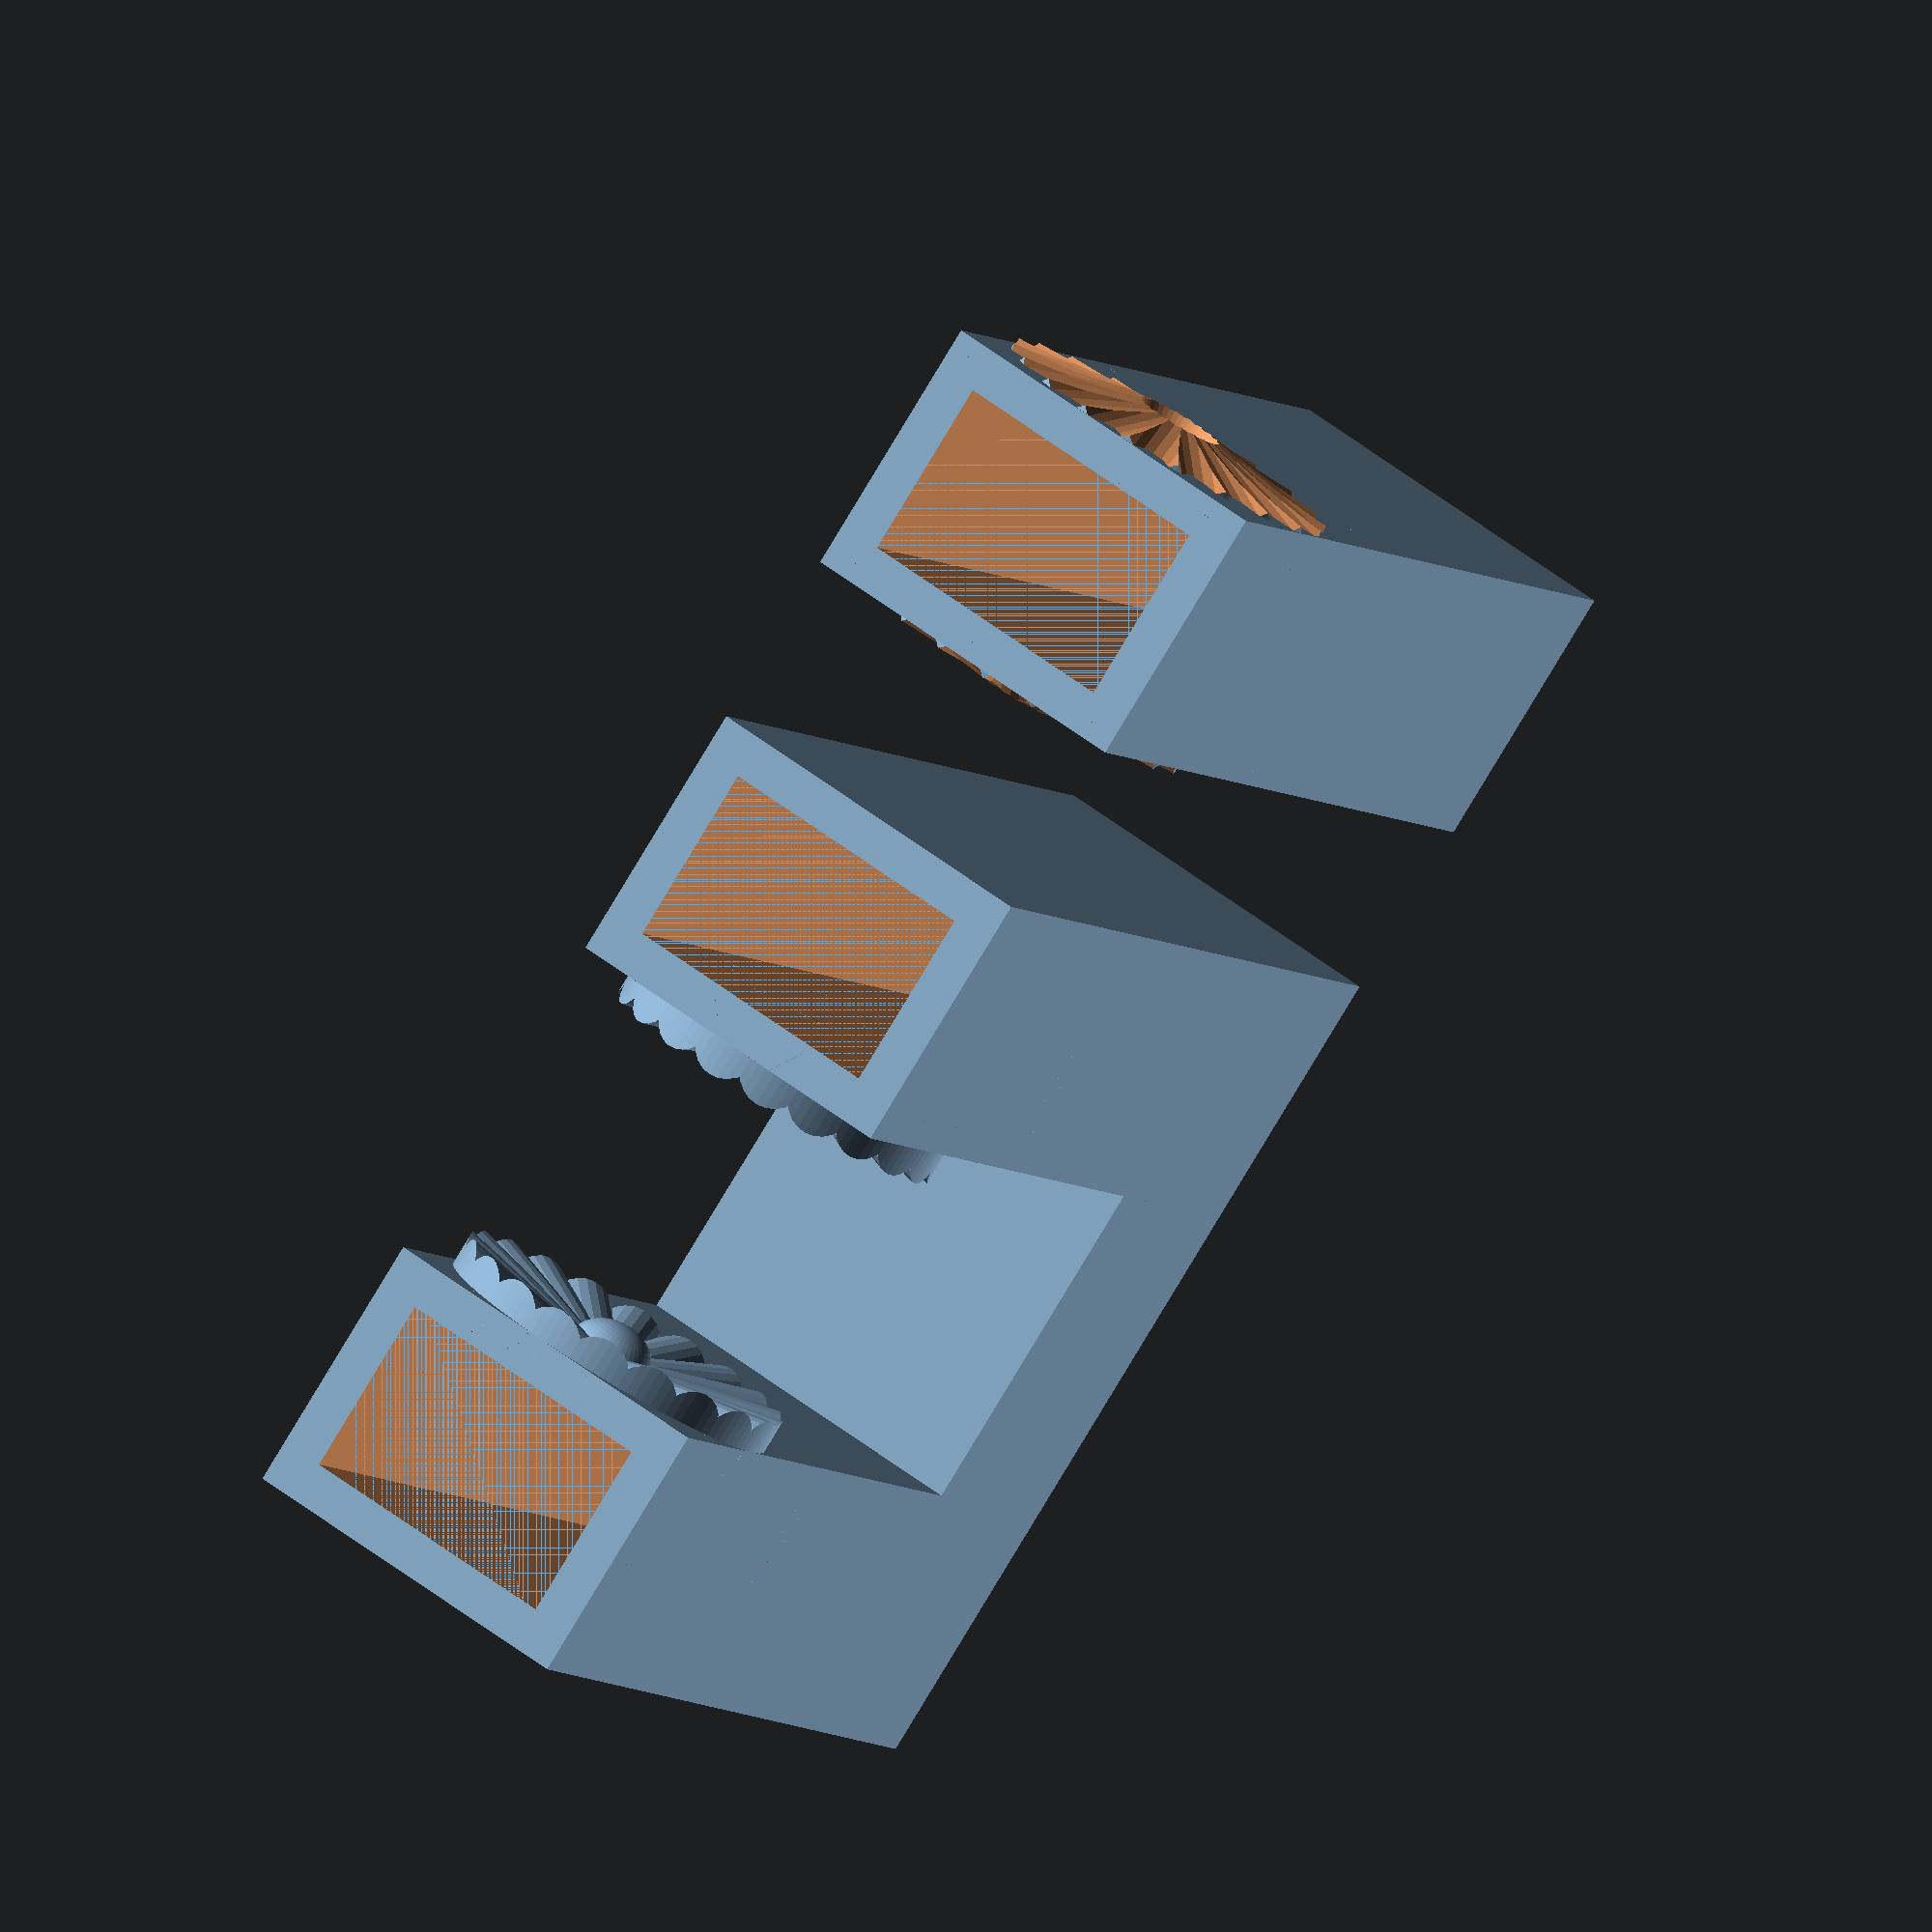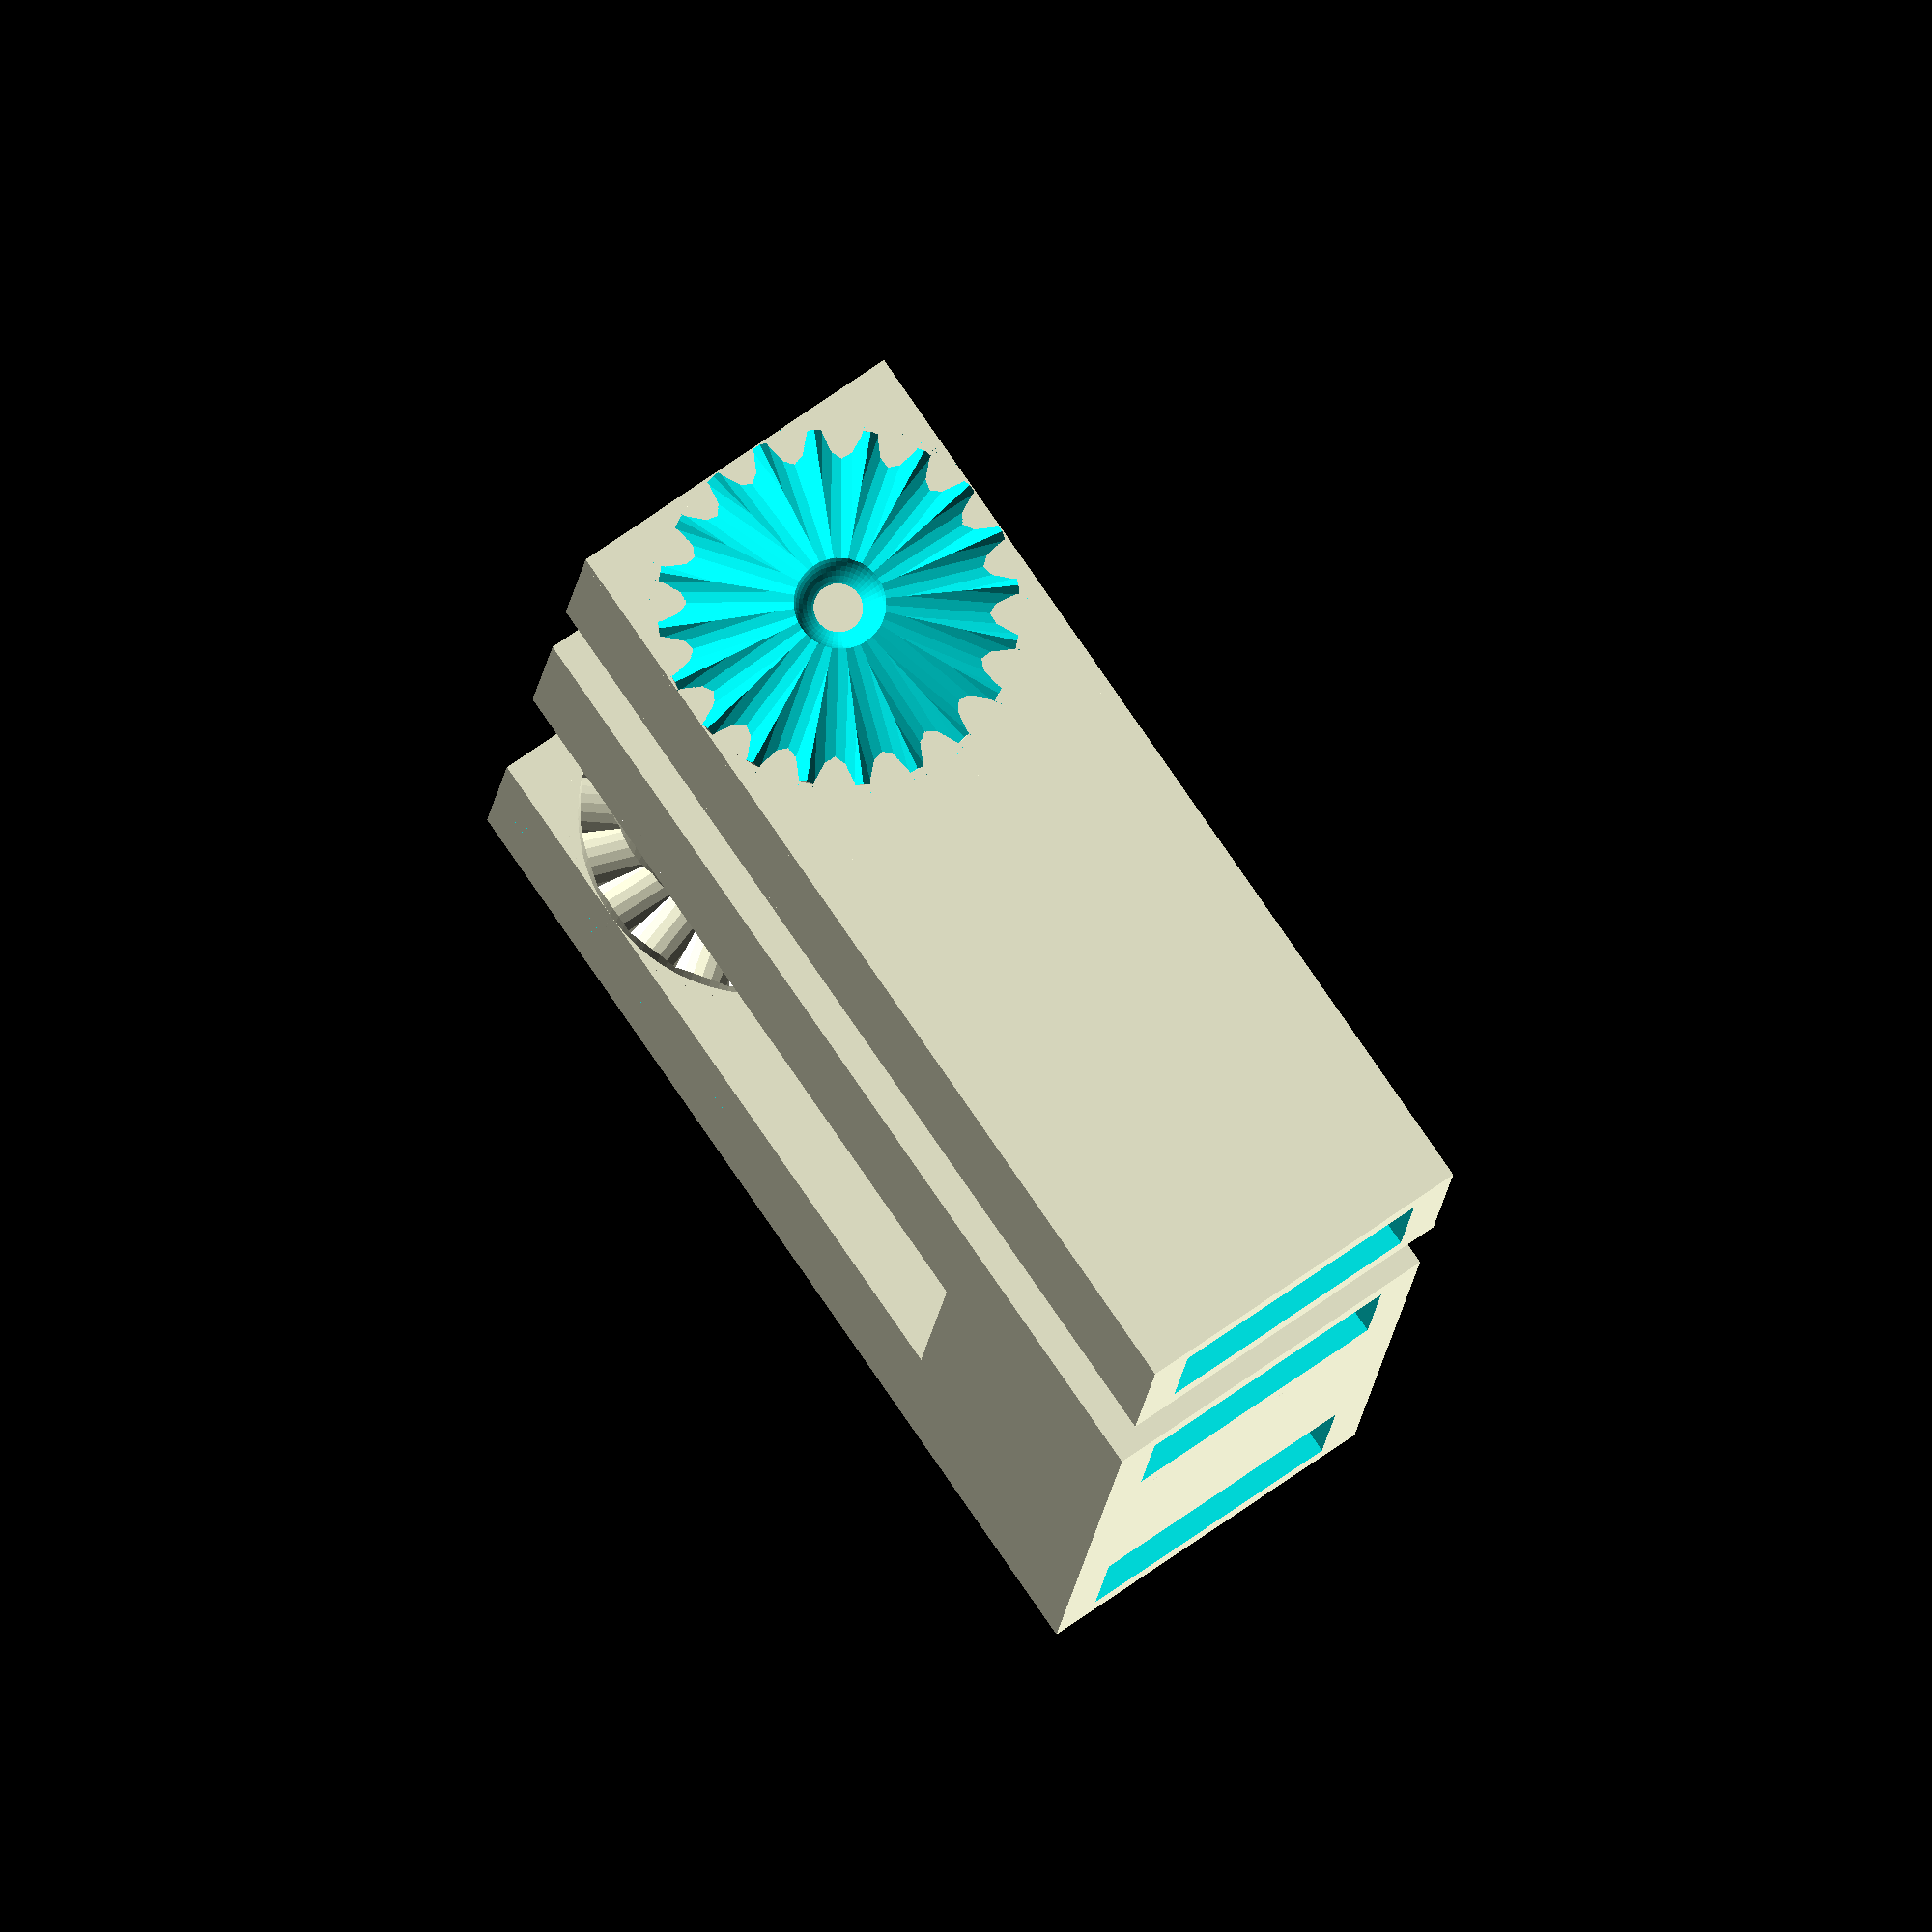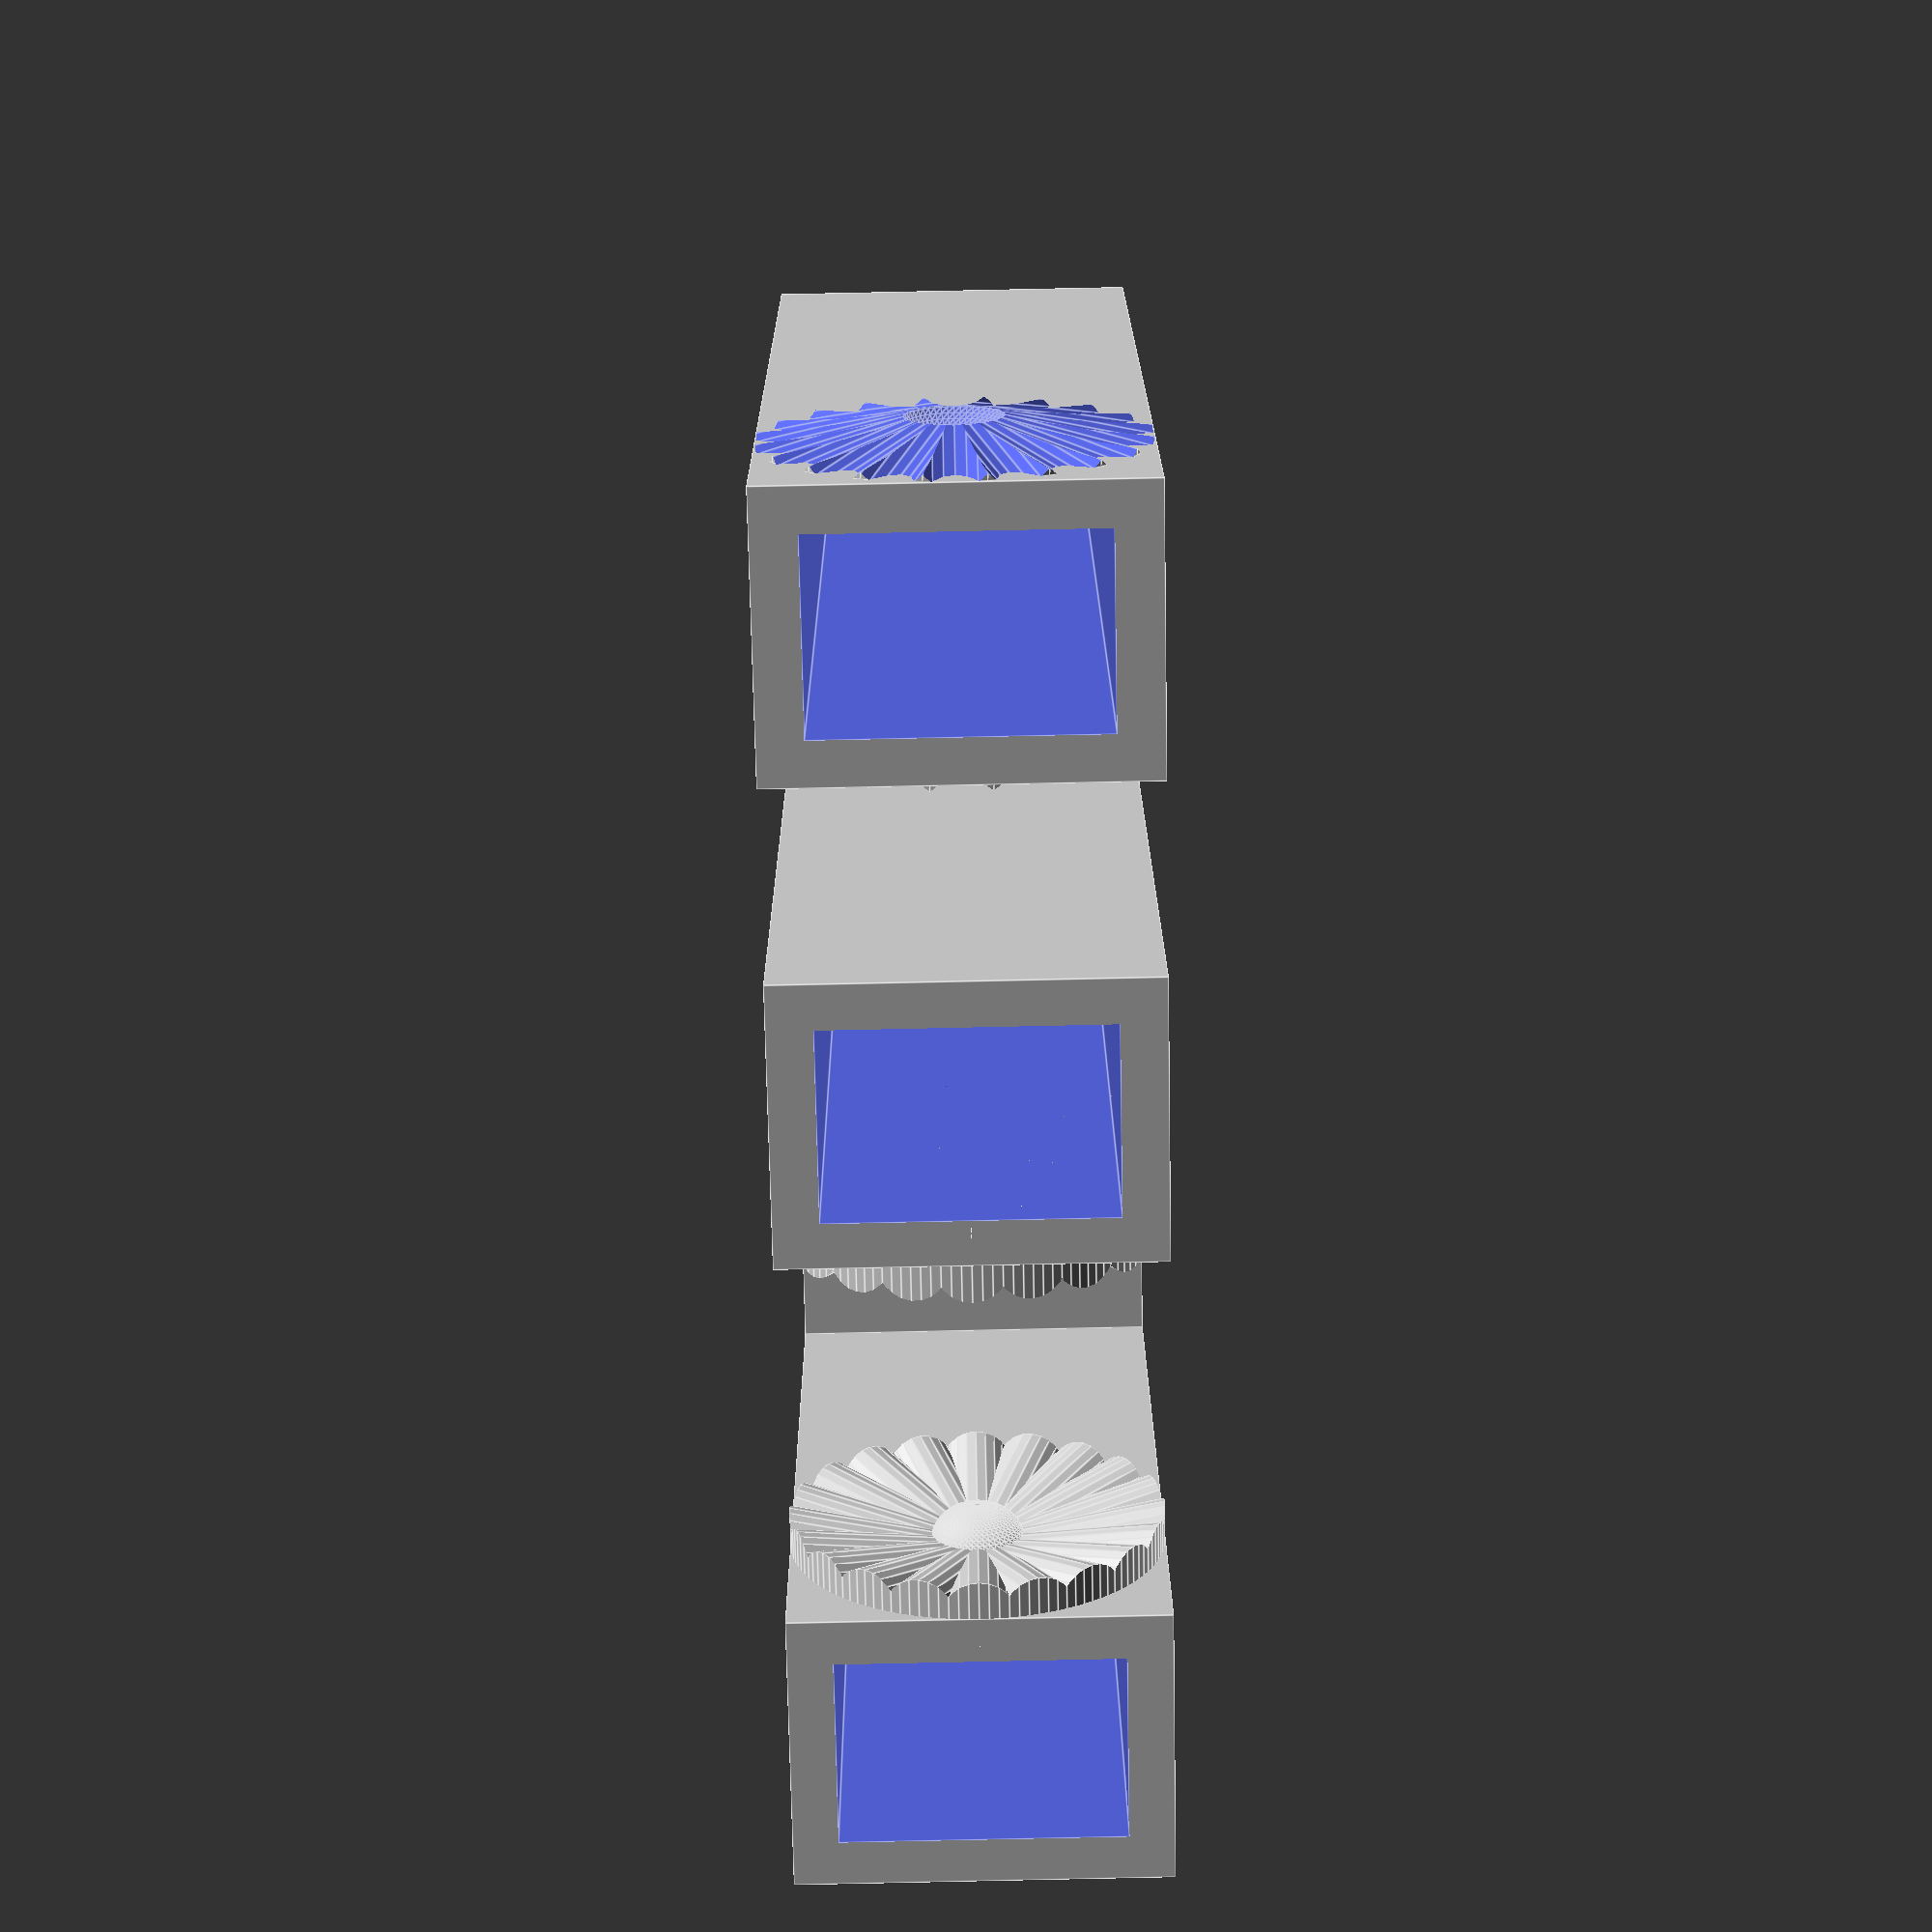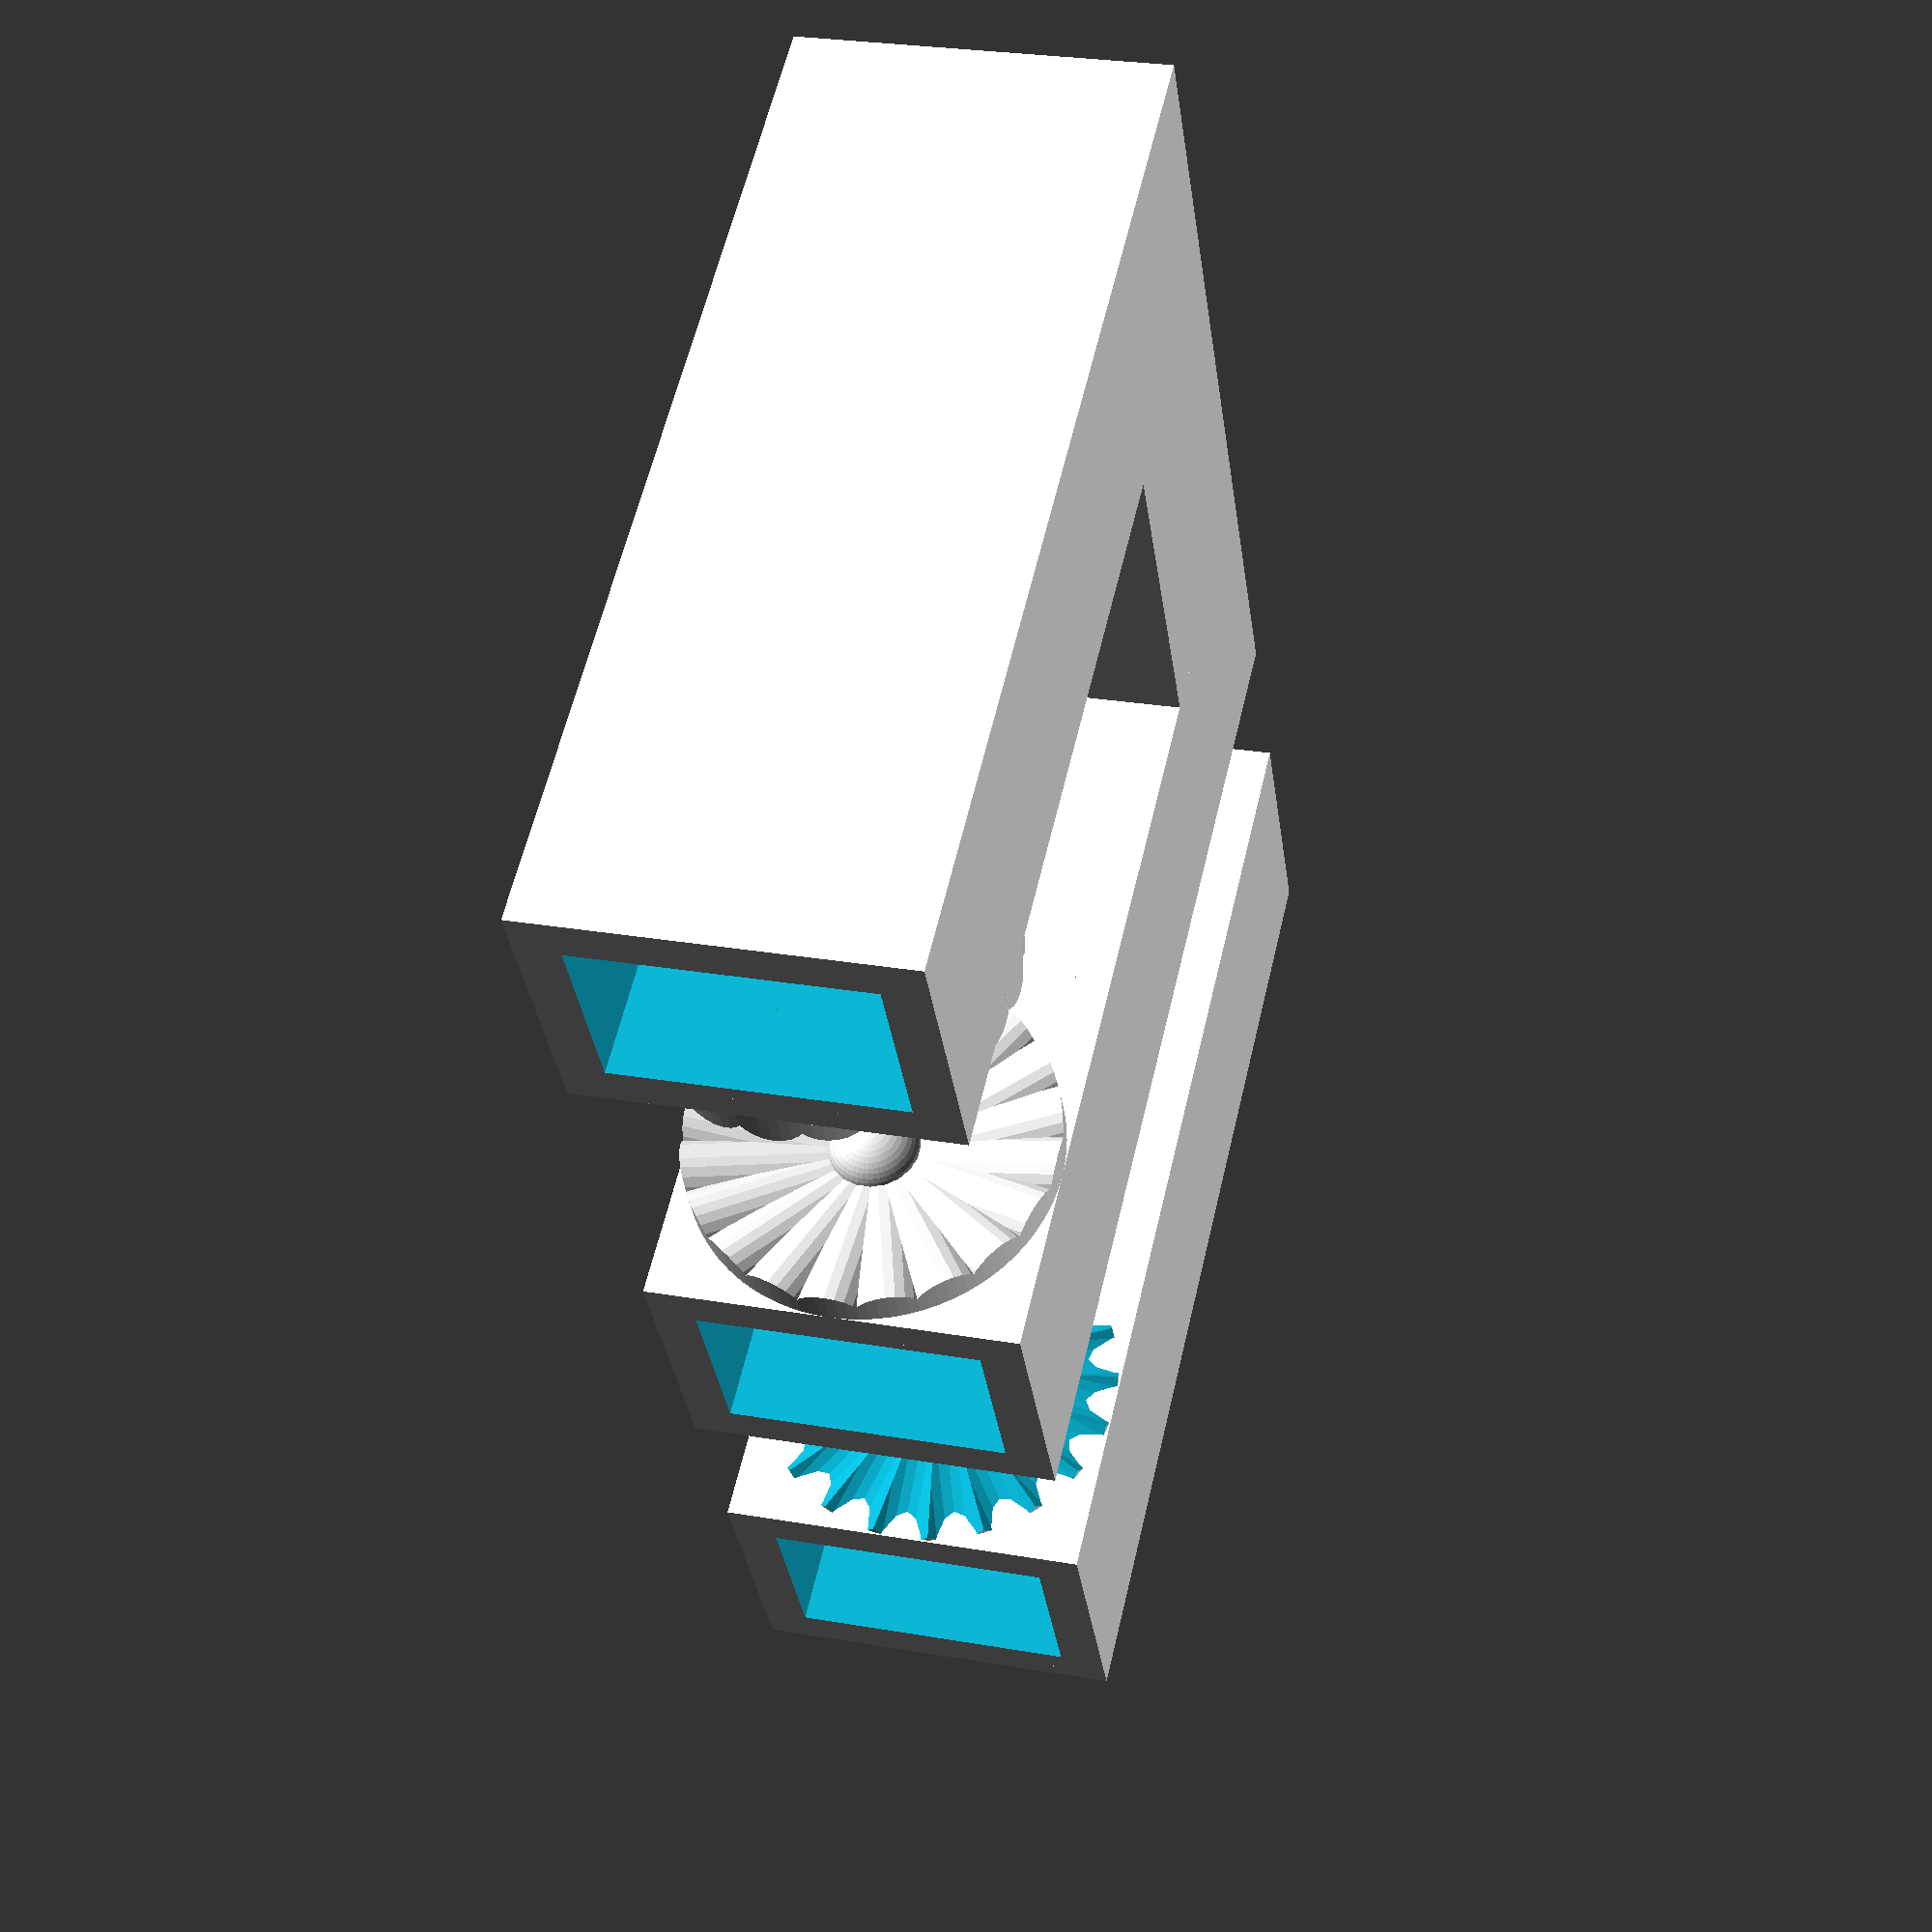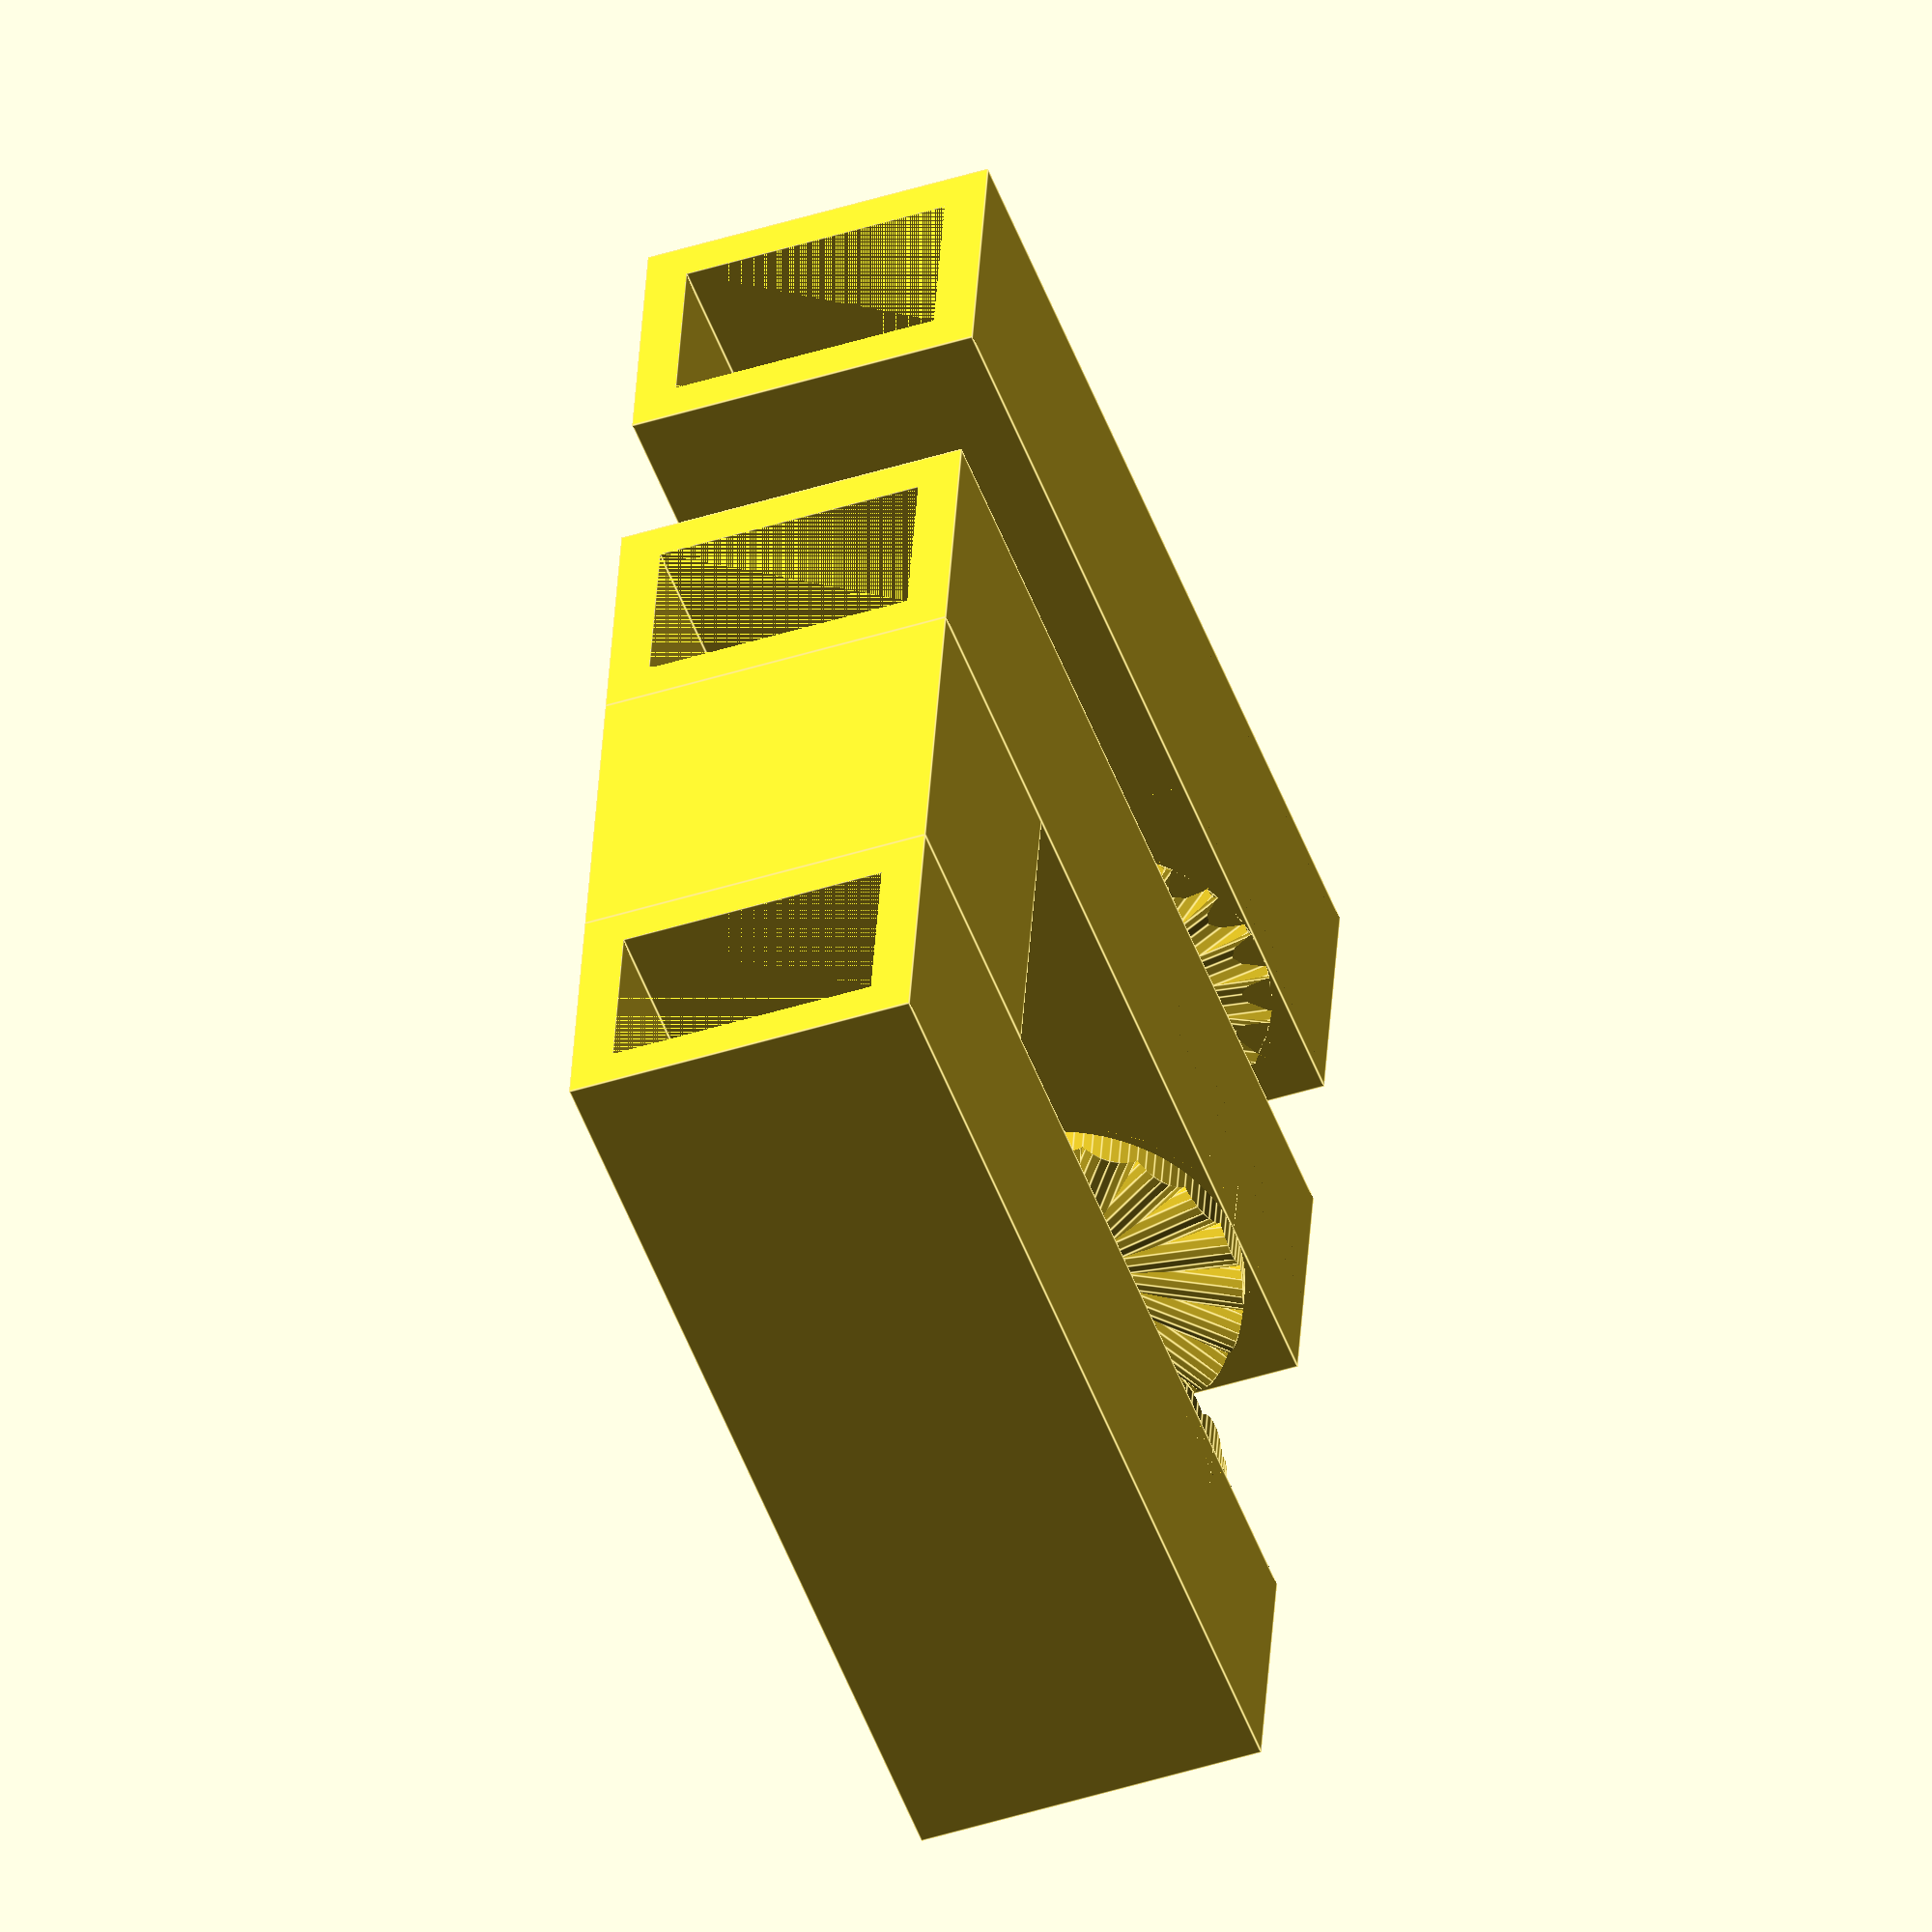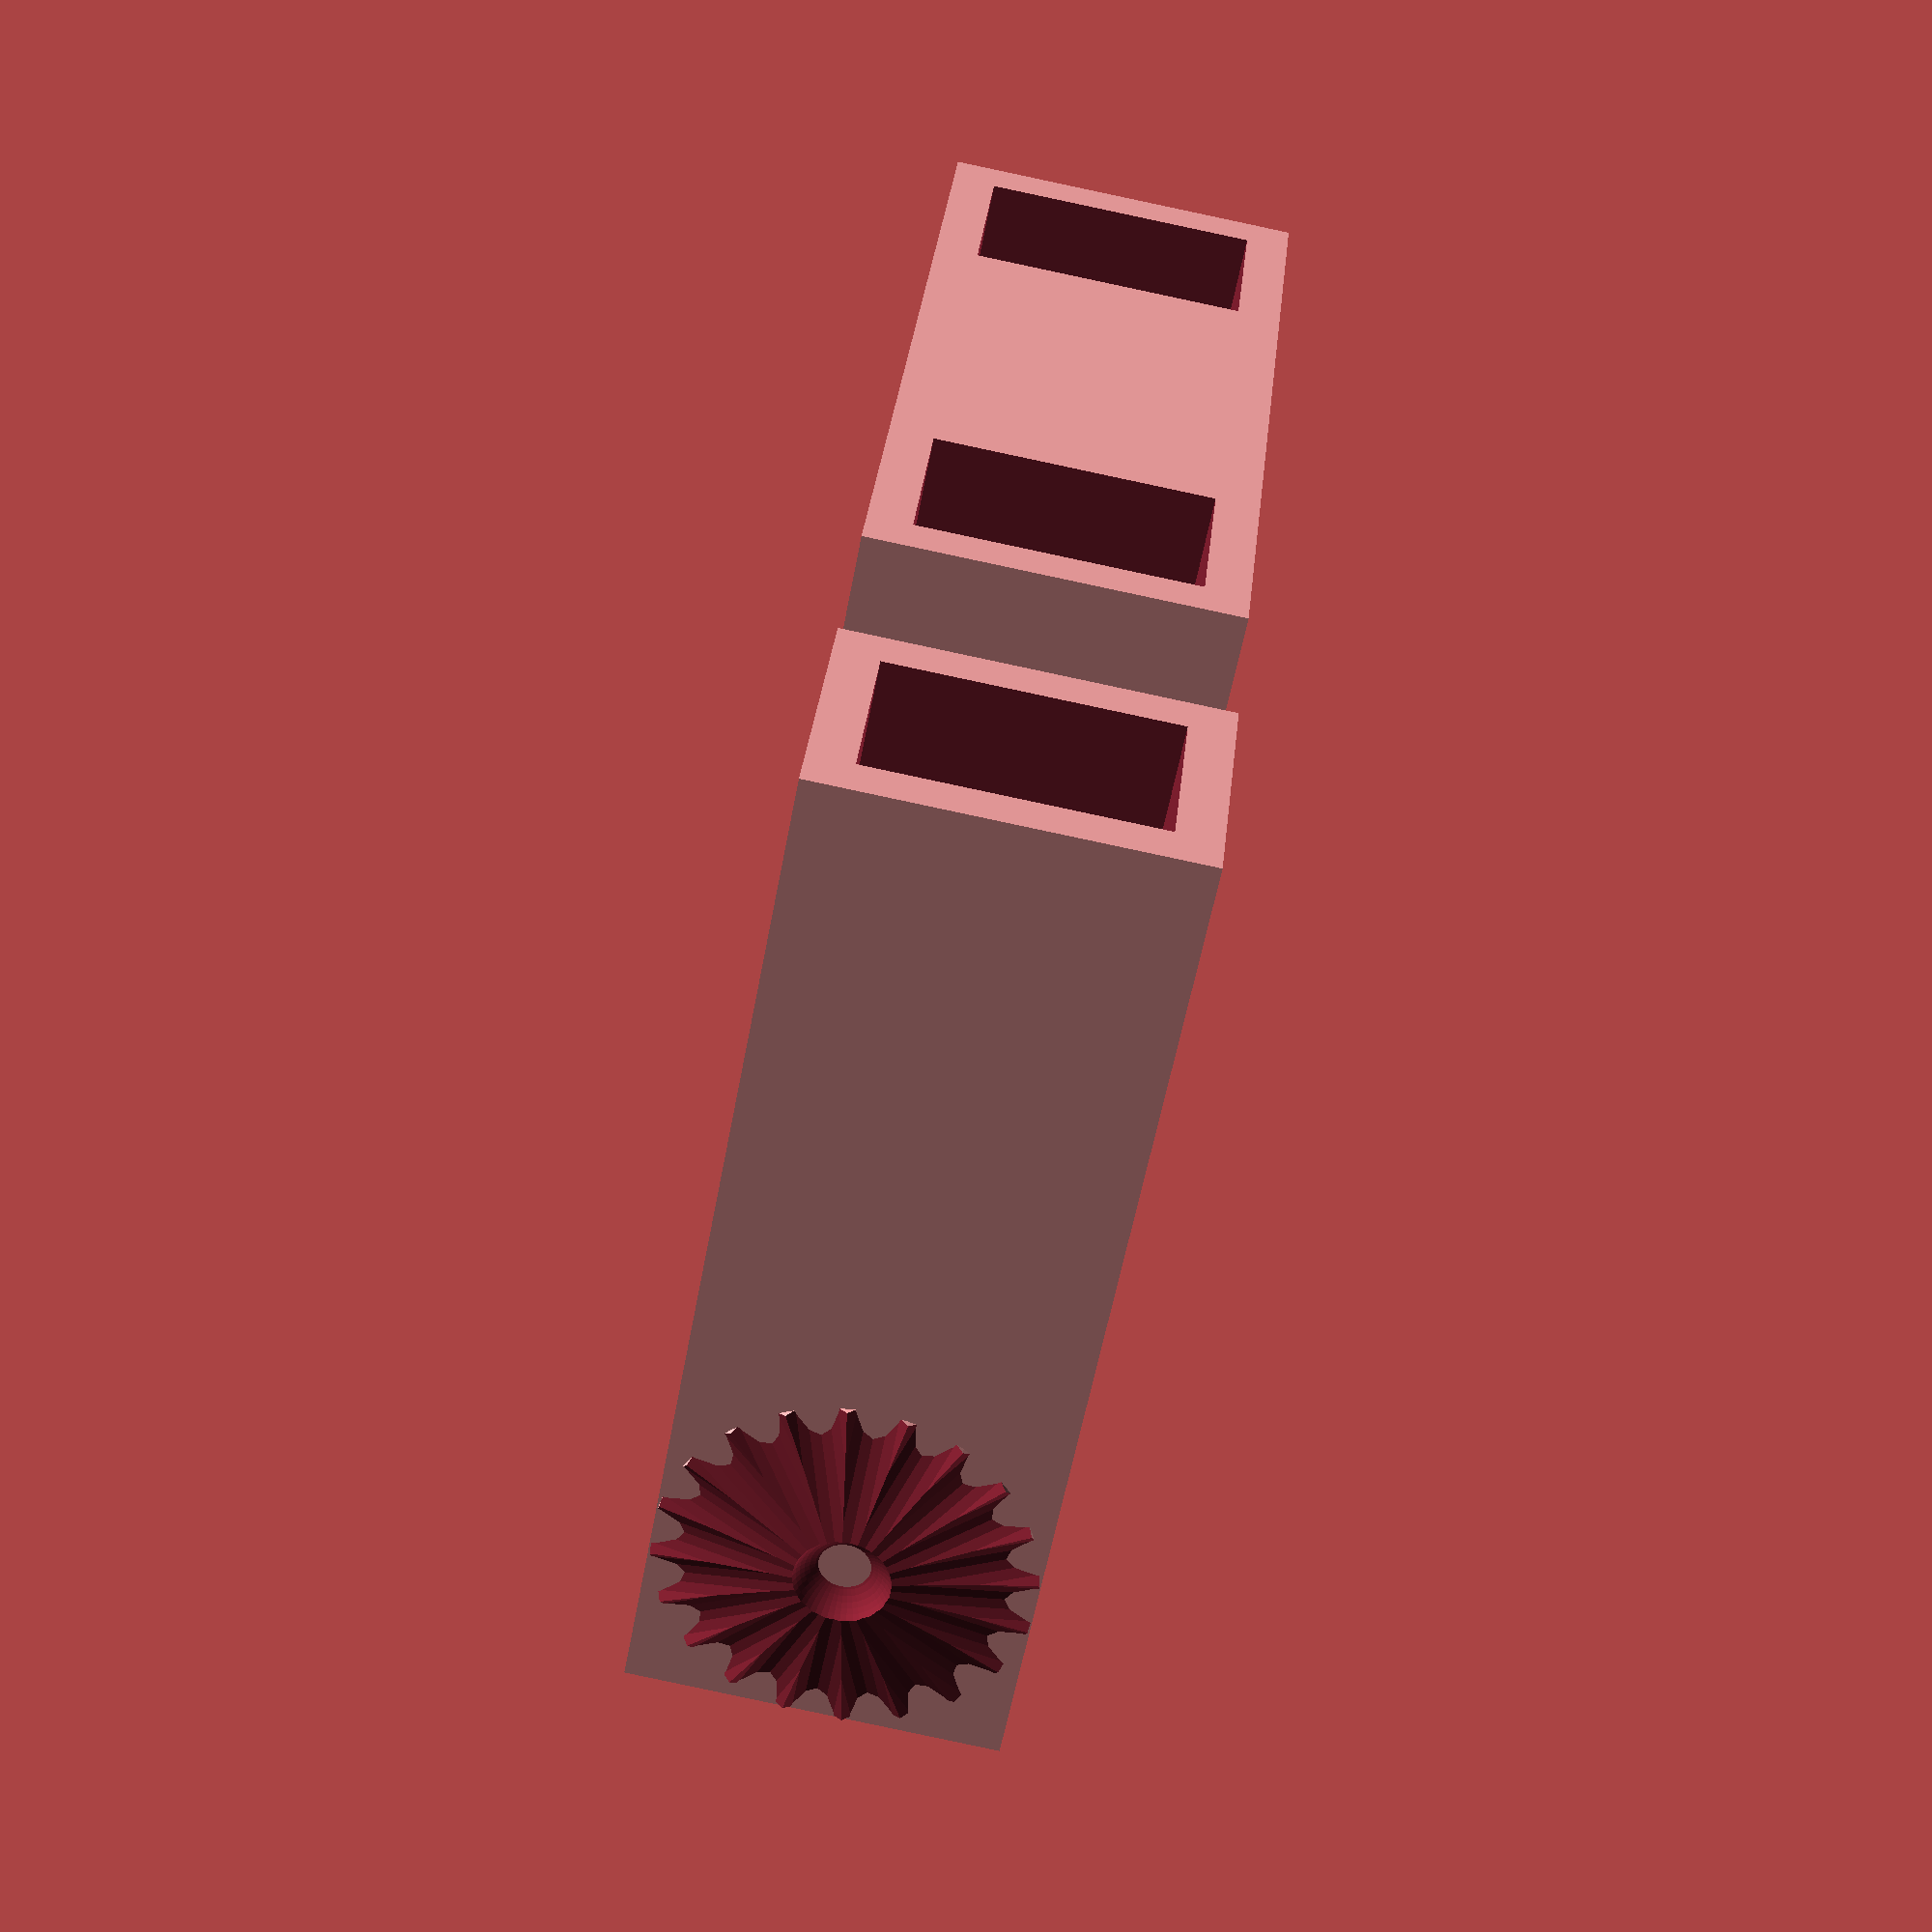
<openscad>
inch=25.4;

kerf=0.0035*inch;

wire_width=10;
wire_depth=5;

shell=1.2;

cell_width=3.4*inch;
cell_length=5.15*inch;
cell_depth=.12*inch;

overlap=1;

box_width=7.5;
box_height=10;

center_void=1.25*inch;

small_fineness=24;
medium_fineness=48;
big_fineness=120;

finger_width=10;
finger_length=50;
finger_gap=2;
fingers=floor((cell_length-box_width*2-shell*2-center_void)/2/(finger_width+finger_gap))-1;

echo(fingers);



// articulating joints


module joint_malewheel(points,width,depth){
    union(){
        difference(){
        union(){
        for (i=[0:points-1]){
            rotate([0,0,360/points*i])
            rotate([0,90-atan(depth/(width/2)),0])
            translate([1,0,0])
            cylinder(sqrt(pow(width/2,2)+pow(depth,2)),1,1,$fn=small_fineness);
            }
        }
        difference(){
            
            translate([0,0,-1-0.001])
            cube([width+2,width+2,2+depth*2+0.002],center=true);
            translate([0,0,-2.002])
            cylinder(2+depth*2+0.004,width/2,width/2,$fn=big_fineness);
            }
        }
    translate([0,0,0])
    scale([0.25,0.25,depth/(width/2)])
    sphere(width/2,$fn=medium_fineness);
    }
}

module joint_femalewheel(points,width,depth){
    union(){
        difference(){
        union(){
        for (i=[0:points-1]){
            rotate([0,0,360/points*i])
            rotate([0,90-atan((depth+kerf)/(width/2)),0])
            translate([1,0,0])
            cylinder(sqrt(pow(width/2+kerf,2)+pow(depth+kerf,2))+kerf,1+kerf,1+kerf,$fn=small_fineness);
            }
        }
        difference(){
            
            translate([0,0,-1-kerf-0.001])
            cube([width+2,width+2,2+depth*2+kerf*2+1+0.002],center=true);
            translate([0,0,-2-kerf-0.002])
            cylinder(2+depth*2+kerf*2+0.004,width/2+kerf,width/2+kerf*2,$fn=big_fineness);
            }
        }
    translate([0,0,0])
        scale([1,1,(depth+kerf)/(width/8)])
    scale([0.25,0.25,0.25])
    sphere(width/2+kerf*4,$fn=medium_fineness);
    }
}

module joint_femalewheeldisk(point,width,depth){
    
    rotate([180,0,0])
    translate([0,0,-1])
    difference(){
        cylinder(1.001,width/2,width/2,$fn=big_fineness);
        joint_femalewheel(point,width,depth);
    }
}

module joint_male(points,width,depth){
    translate([0,0,-0.001])
    difference(){
        translate([0,0,0.001])
        joint_malewheel(points,width,depth);
        translate([0,0,-1-depth])
        cube([width+2,width+1,2.001+depth*2],center=true);
    }
    
    //translate([0,0,-(depth+kerf+1)/2])
      //  cube([width+2,width+2,depth+kerf+1],center=true);
}

module joint_female(points,width,depth){
    difference(){
        //translate([0,0,(depth+kerf+1)/2])
        //cube([width+2,width+2,depth+kerf+1],center=true);
        joint_femalewheel(points,width,depth);
        
    }
}

module support(length,back,height){
    translate([0,shell,0])
rotate([90,0,0])
linear_extrude(shell,convexity=10)
polygon([[-0.001,length],[0,length],[height,length/5],[height,-back/5],[0,-back],[-0.001,-back]]);
}

module boxtube(l,w,h,t){
    difference(){
        
        cube([w,h,l]);
        translate([t,t,-0.001])
        cube([w-t*2,h-t*2,l+0.002]);
    }
}




module center_panel(){
// box tubes

translate([shell+cell_depth,0,0]){
    
    
    boxtube(cell_width+box_height*2+shell*2,box_height,box_width,shell);

translate([box_height/2,0,box_height/2])    
rotate([90,0,0])
joint_male(20,10,1);
    
translate([box_height/2,box_width,box_height/2])    
rotate([-90,0,0])
joint_male(20,10,1);


translate([box_height/2,0,box_height*2+cell_width+shell*2-box_height/2])    
rotate([90,0,0])
joint_male(20,10,1);
    
translate([box_height/2,box_width,box_height*2+cell_width+shell*2-box_height/2])    
rotate([-90,0,0])
joint_male(20,10,1);




    translate([0,cell_length-box_width+shell*2,0])
    boxtube(cell_width+box_height*2+shell*2,box_height,box_width,shell);
    

translate([box_height/2,cell_length-box_width+shell*2,box_height/2])    
rotate([90,0,0])
joint_male(20,10,1);
    
    
translate([box_height/2,cell_length-box_width+shell*2+box_width,box_height/2])    
rotate([-90,0,0])
joint_male(20,10,1);

translate([box_height/2,cell_length-box_width+shell*2,box_height*2+cell_width+shell*2-box_height/2])    
rotate([90,0,0])
joint_male(20,10,1);
    
    
translate([box_height/2,cell_length-box_width+shell*2+box_width,box_height*2+cell_width+shell*2-box_height/2])    
rotate([-90,0,0])
joint_male(20,10,1);
    
}
// holder

translate([0,0,box_height]){
    difference(){
        // shell
        cube([shell*2+cell_depth,cell_length+shell*2,cell_width+shell*2]);
            translate([shell,shell,shell])
            //cell
        cube([cell_depth,cell_length,cell_width+shell+0.001]);
            //window
            translate([-0.001,shell+overlap,shell+overlap])
            cube([shell+0.002,cell_length-overlap*2,cell_width-overlap+shell+0.001]);
        
        // electrical access center hole
        //circle
        translate([shell+cell_depth-0.001,cell_length/2+shell,cell_width/2])
        rotate([0,90,0])
        cylinder(shell+0.002,center_void/2,center_void/2,$fn=big_fineness);
        //square
        translate([shell+cell_depth-0.001,cell_length/2-center_void/2+shell,shell+cell_width/2])
        cube([shell+0.002,center_void,cell_width/2+shell+0.001]);
        

        //finger extensions
        for (i=[0:fingers]){
            
            translate([shell+cell_depth-0.001,cell_length/2-center_void/2-shell*3-finger_width-(finger_width+finger_gap)*i,cell_width-finger_length+shell*2])
            cube([shell+0.002,finger_gap,finger_length+0.001]);
            }
        
        
        for (i=[0:fingers]){
            
            translate([shell+cell_depth-0.001,cell_length/2+center_void/2+shell*3+finger_width+(finger_width+finger_gap)*i,cell_width-finger_length+shell*2])
            cube([shell+0.002,finger_gap,finger_length+0.001]);
            }
        }
        
        // finger extensions
        
        for (i=[0:fingers-1]){
            // tabs
            translate([shell-0.001,cell_length/2-center_void/2-shell*3-finger_width-(finger_width+finger_gap)*i-finger_width,cell_width-shell+shell*2])
            cube([cell_depth+0.001,finger_width,shell]);
            }
        
        for (i=[-1:fingers-1]){
            // supports
            translate([cell_depth+shell*2-0.001,cell_length/2-center_void/2-shell*3-finger_width-(finger_width+finger_gap)*i-finger_width/2-shell/2,cell_width-finger_length-shell+shell*2])
            support(50/2,50/2/3,2);
            }
            
            
        for (i=[0:fingers-1]){
            // tabs
            translate([shell-0.001,cell_length/2+center_void/2+shell*3+finger_width+(finger_width+finger_gap)*i+finger_gap,cell_width-shell+shell*2])
            cube([cell_depth+0.001,finger_width,shell]);
       
            }
            
              for (i=[-1:fingers-1]){
           
            //supports
            translate([cell_depth+shell*2-0.001,cell_length/2+center_void/2+shell*3+finger_width+(finger_width+finger_gap)*i+finger_gap+finger_width/2-shell/2,cell_width-finger_length-shell+shell*2])
            support(50/2,50/2/3,2);
            }
        
}

}

/*
translate([0,0,-0.001])
cylinder(wire_depth+0.002,shell/2,shell/2,$fn=small_fineness);
translate([0,0,wire_width])
cylinder(shell,shell/2+wire_depth/2,shell/2+wire_depth/2,$fn=medium_fineness);
*/

module benchcube(depth){
    
difference(){
    cube(12.7);
    translate([6.35,6.35,0])
joint_female(20,10,depth);
    
translate([0,6.35,6.35])
rotate([0,90,0])
    joint_female(20,10,depth);
    
translate([6.35,0,6.35])
rotate([-90,0,0])
    joint_female(20,10,depth);
    
}

    translate([6.35,6.35,12.7])
    joint_male(20,10,depth);

    translate([12.7,6.35,6.35])
rotate([0,90,0])
    joint_male(20,10,depth);

    translate([6.35,12.7,6.35])
rotate([-90,0,0])
    joint_male(20,10,depth);

}

//joint_female(20,10,0.99);
//joint_male(20,10,0.99);

module bench_cross(){
    difference(){
        union(){
    benchcube(0.99);

    translate([6.35,6.35,0])
    joint_male(20,10,0.99);
            
        }
        translate([-0.001,-0.001,-0.001])
        cube(6.35);
    }
}

module test_hinge(){
    
    // part a
    translate([0,0,10])
    rotate([0,90,0])
    {
    boxtube(27.5,10,7.5,1.2);
    translate([0,7.5*2+0.1*2+1*2,0])
    boxtube(27.5,10,7.5,1.2);
    
    translate([0,7.5,27.5])
    rotate([-90,0,0])
    translate([0,0,-0.001])
    boxtube(7.5+0.1*2+1*2+0.002,10,7.5,1.2);
    
    translate([5,7.5,5])
    rotate([-90,0,0])
    joint_male(20,10,1);
    
    translate([5,7.5*2+0.1*2+1*2,5])
    rotate([90,0,0])
    joint_male(20,10,1);
    }
    
    // part b
    translate([0,7.5*2+1+0.1+5,0])
    {
    translate([0,7.5+0.1+1,10])
    rotate([0,90,0])
    boxtube(27.5,10,7.5,1.2);
    
    translate([5,7.5+0.1+1,5])
    rotate([90,0,0])
    joint_femalewheeldisk(20,10,1);
    
    
    translate([5,7.5*2+0.1+1,5])
    rotate([-90,0,0])
    joint_femalewheeldisk(20,10,1);
    }
}

test_hinge();


//center_panel();
//benchcube(0.99);
</openscad>
<views>
elev=122.7 azim=236.0 roll=231.5 proj=o view=wireframe
elev=107.1 azim=187.3 roll=125.0 proj=o view=wireframe
elev=268.1 azim=74.5 roll=268.8 proj=p view=edges
elev=153.3 azim=30.7 roll=74.9 proj=p view=wireframe
elev=43.1 azim=350.6 roll=110.9 proj=o view=edges
elev=265.7 azim=332.1 roll=282.0 proj=p view=wireframe
</views>
